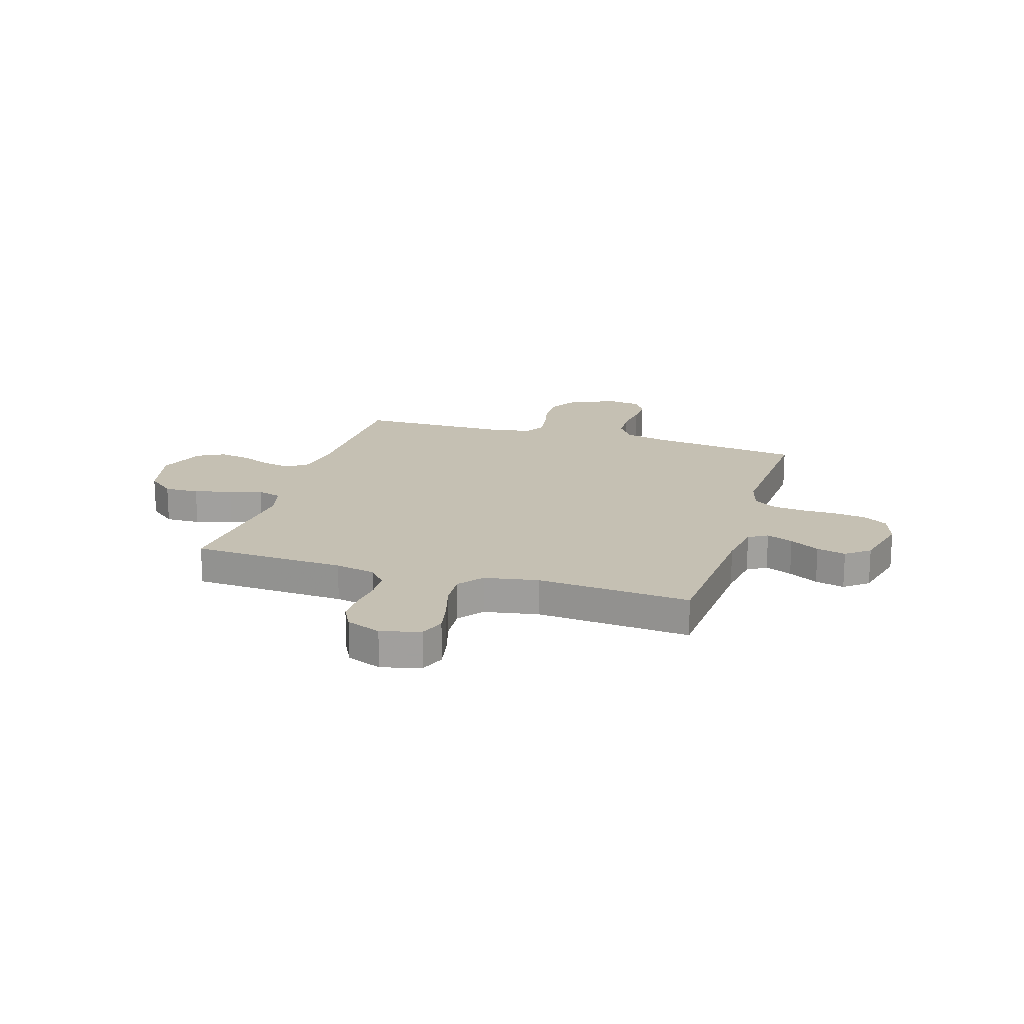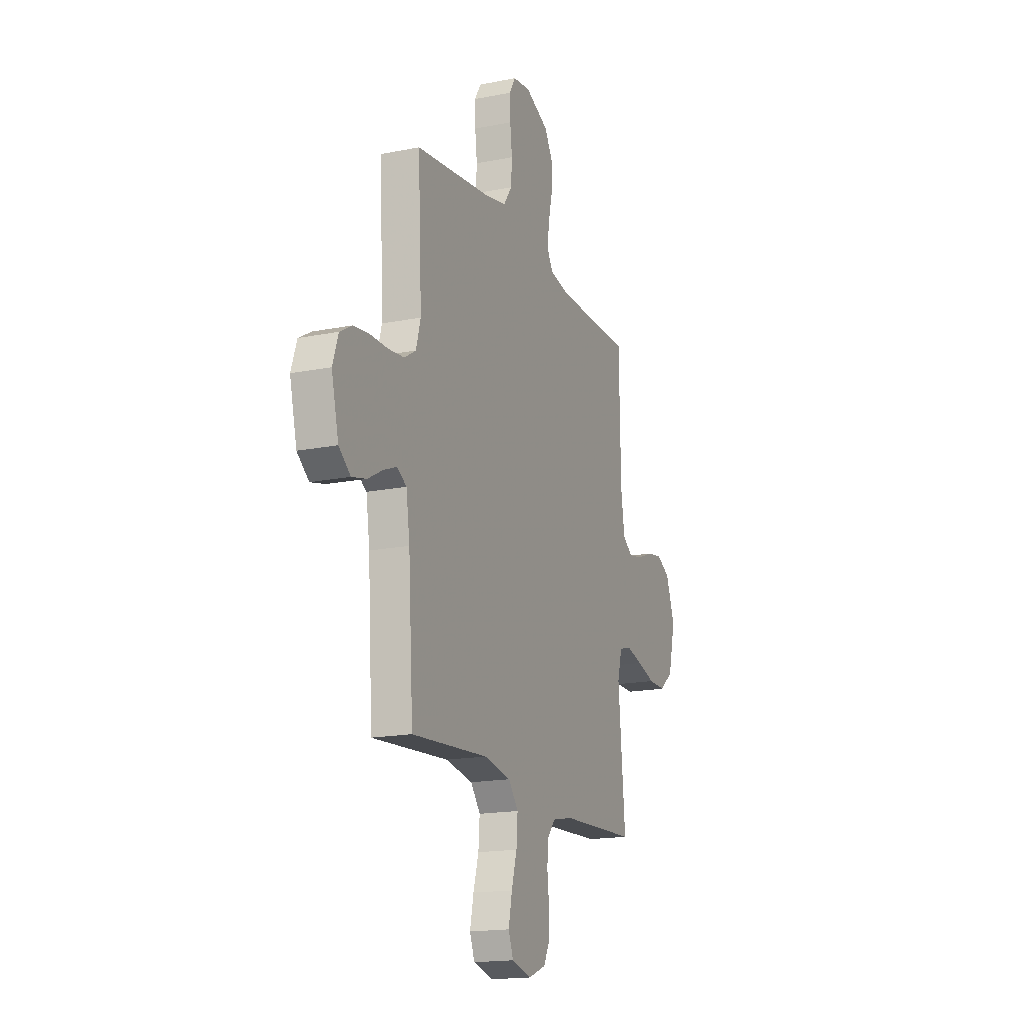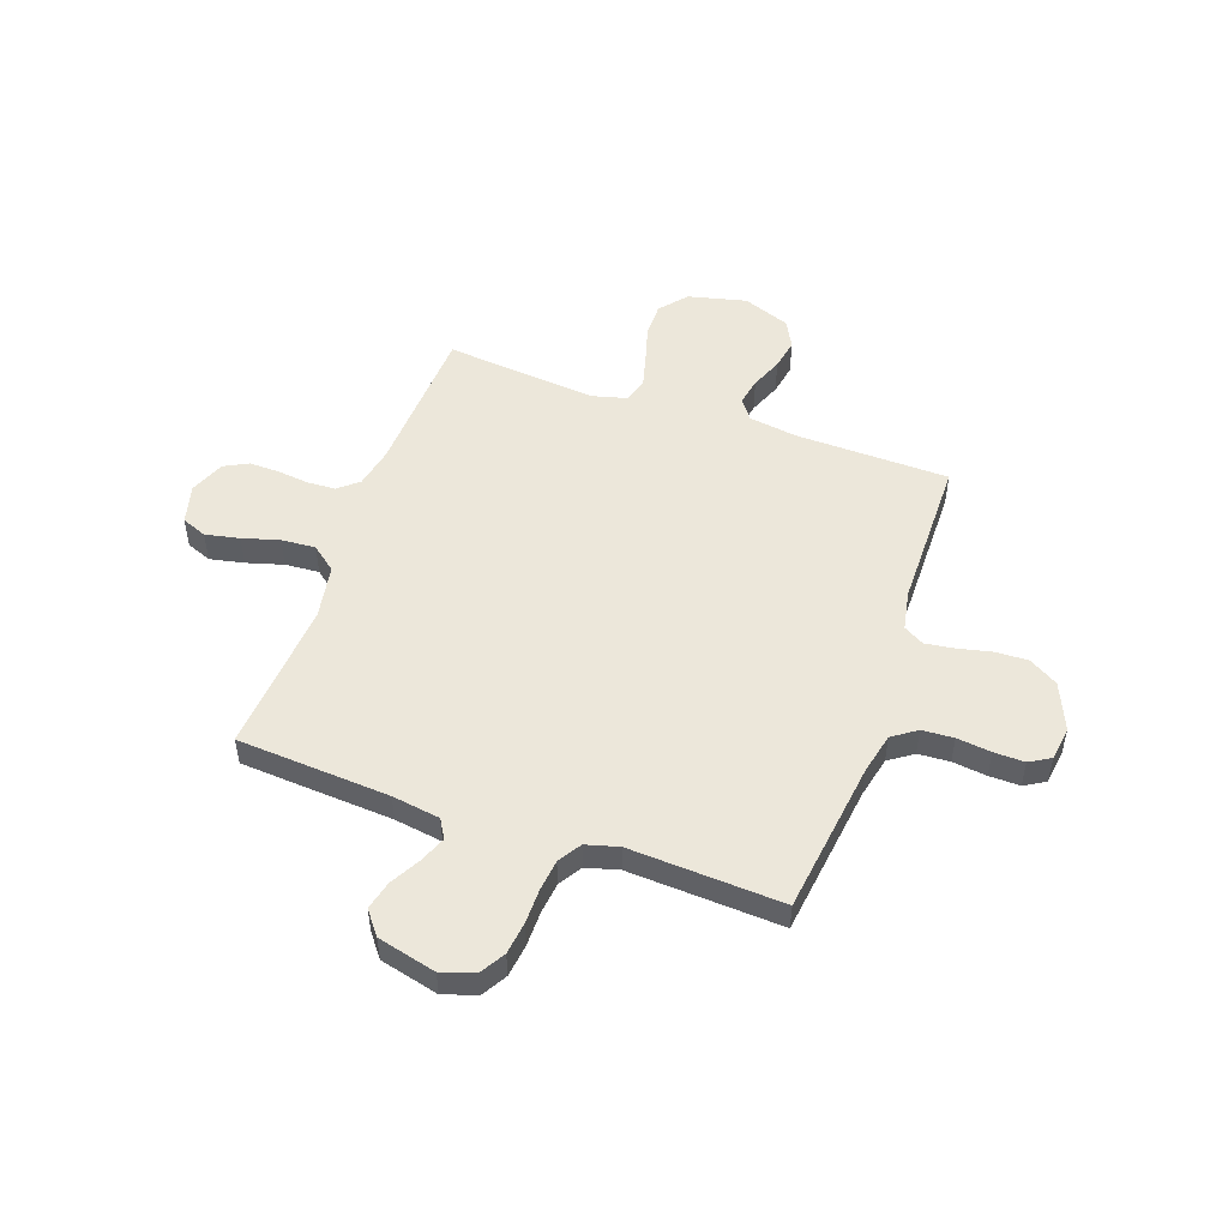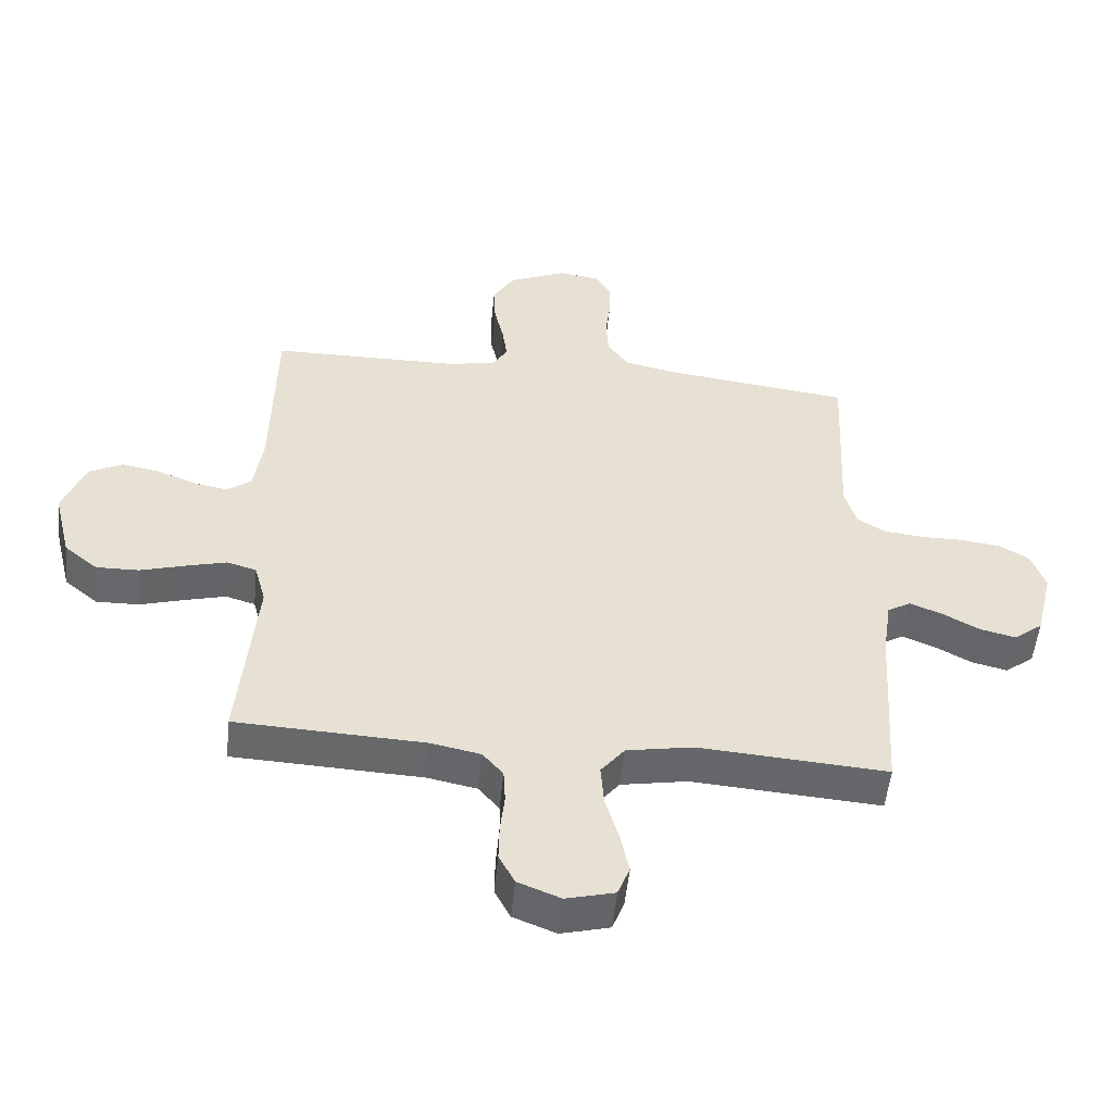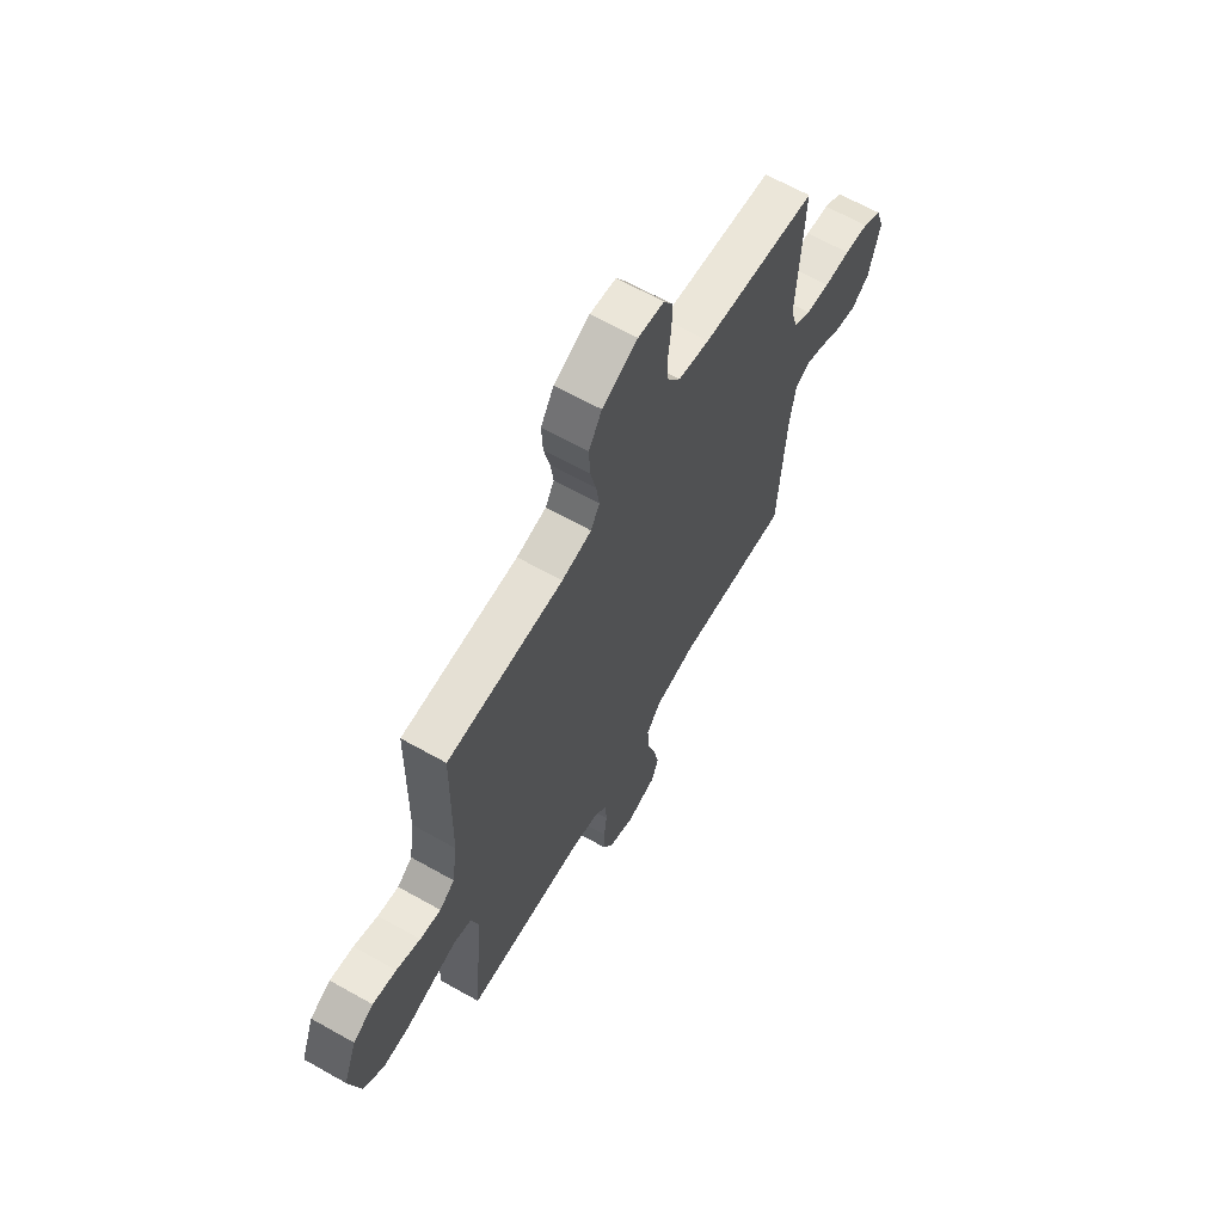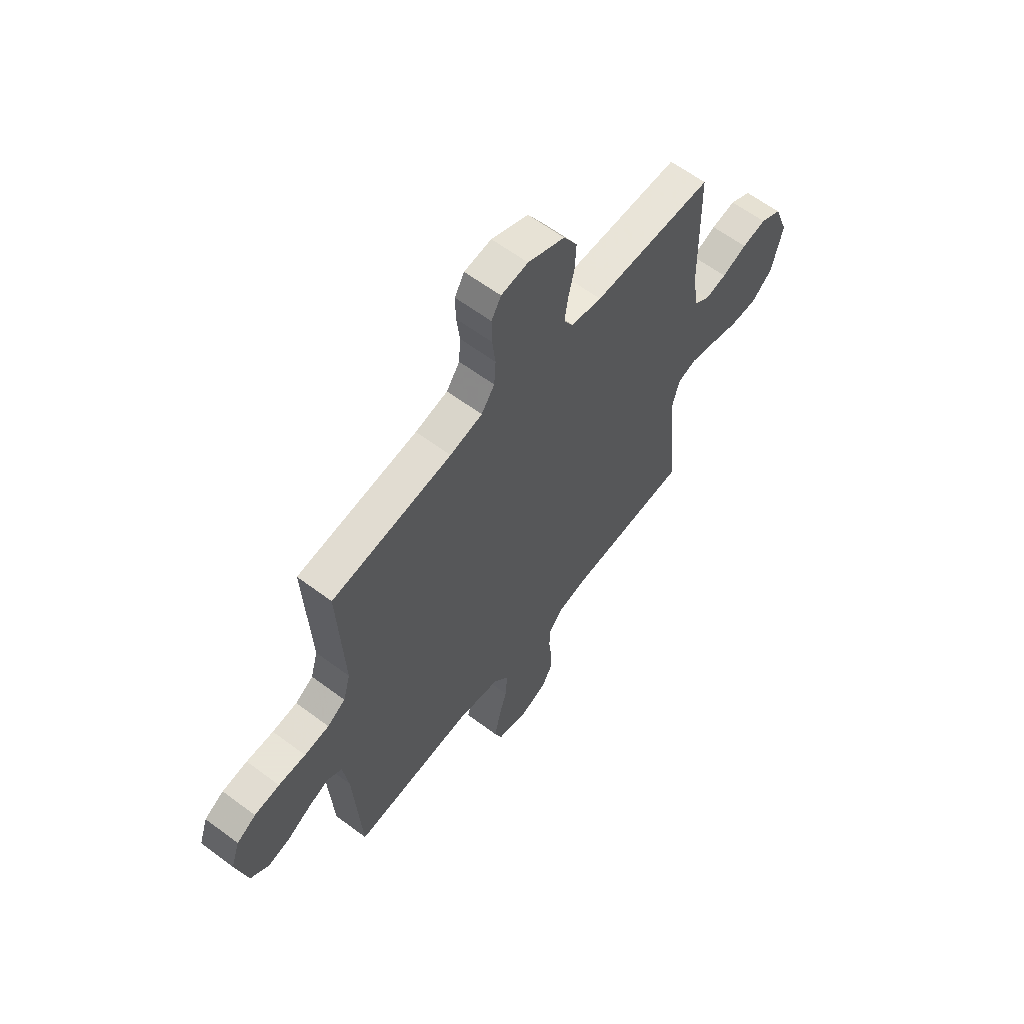
<metadata>
{"format":"obj","ext":"obj","renderer":"f3d","projection":"perspective","resolution":1024,"background":"white","views":[{"elev":18.1,"azim":-162.8,"up":"+Y"},{"elev":-17.2,"azim":-68.2,"up":"+Z"},{"elev":51.0,"azim":-70.4,"up":"+Y"},{"elev":-52.3,"azim":174.2,"up":"+Z"},{"elev":64.8,"azim":119.6,"up":"+Z"},{"elev":61.4,"azim":-52.7,"up":"+Z"}]}
</metadata>
<code>
v -0.5 0.07 -0.5
v -0.519 0.07 -0.2
v -0.533 0.07 -0.106
v -0.57 0.07 -0.084
v -0.622 0.07 -0.105
v -0.68 0.07 -0.137
v -0.737 0.07 -0.151
v -0.783 0.07 -0.115
v -0.811 0.07 0
v -0.789 0.07 0.065
v -0.741 0.07 0.093
v -0.678 0.07 0.101
v -0.61 0.07 0.101
v -0.548 0.07 0.108
v -0.503 0.07 0.136
v -0.485 0.07 0.2
v -0.5 0.07 0.5
v -0.2 0.07 0.538
v -0.119 0.07 0.556
v -0.086 0.07 0.603
v -0.082 0.07 0.665
v -0.09 0.07 0.732
v -0.091 0.07 0.792
v -0.067 0.07 0.833
v 0 0.07 0.842
v 0.092 0.07 0.802
v 0.126 0.07 0.745
v 0.123 0.07 0.68
v 0.108 0.07 0.615
v 0.1 0.07 0.558
v 0.123 0.07 0.518
v 0.2 0.07 0.503
v 0.5 0.07 0.5
v 0.505 0.07 0.2
v 0.519 0.07 0.104
v 0.558 0.07 0.075
v 0.612 0.07 0.085
v 0.674 0.07 0.11
v 0.735 0.07 0.121
v 0.788 0.07 0.093
v 0.823 0.07 0
v 0.795 0.07 -0.114
v 0.742 0.07 -0.158
v 0.674 0.07 -0.157
v 0.602 0.07 -0.136
v 0.538 0.07 -0.119
v 0.491 0.07 -0.133
v 0.473 0.07 -0.2
v 0.5 0.07 -0.5
v 0.2 0.07 -0.514
v 0.121 0.07 -0.53
v 0.088 0.07 -0.569
v 0.085 0.07 -0.624
v 0.092 0.07 -0.686
v 0.093 0.07 -0.745
v 0.068 0.07 -0.793
v 0 0.07 -0.82
v -0.077 0.07 -0.8
v -0.096 0.07 -0.751
v -0.082 0.07 -0.684
v -0.061 0.07 -0.612
v -0.056 0.07 -0.545
v -0.094 0.07 -0.497
v -0.2 0.07 -0.478
v -0.5 0 -0.5
v -0.519 0 -0.2
v -0.533 0 -0.106
v -0.57 0 -0.084
v -0.622 0 -0.105
v -0.68 0 -0.137
v -0.737 0 -0.151
v -0.783 0 -0.115
v -0.811 0 0
v -0.789 0 0.065
v -0.741 0 0.093
v -0.678 0 0.101
v -0.61 0 0.101
v -0.548 0 0.108
v -0.503 0 0.136
v -0.485 0 0.2
v -0.5 0 0.5
v -0.2 0 0.538
v -0.119 0 0.556
v -0.086 0 0.603
v -0.082 0 0.665
v -0.09 0 0.732
v -0.091 0 0.792
v -0.067 0 0.833
v 0 0 0.842
v 0.092 0 0.802
v 0.126 0 0.745
v 0.123 0 0.68
v 0.108 0 0.615
v 0.1 0 0.558
v 0.123 0 0.518
v 0.2 0 0.503
v 0.5 0 0.5
v 0.505 0 0.2
v 0.519 0 0.104
v 0.558 0 0.075
v 0.612 0 0.085
v 0.674 0 0.11
v 0.735 0 0.121
v 0.788 0 0.093
v 0.823 0 0
v 0.795 0 -0.114
v 0.742 0 -0.158
v 0.674 0 -0.157
v 0.602 0 -0.136
v 0.538 0 -0.119
v 0.491 0 -0.133
v 0.473 0 -0.2
v 0.5 0 -0.5
v 0.2 0 -0.514
v 0.121 0 -0.53
v 0.088 0 -0.569
v 0.085 0 -0.624
v 0.092 0 -0.686
v 0.093 0 -0.745
v 0.068 0 -0.793
v 0 0 -0.82
v -0.077 0 -0.8
v -0.096 0 -0.751
v -0.082 0 -0.684
v -0.061 0 -0.612
v -0.056 0 -0.545
v -0.094 0 -0.497
v -0.2 0 -0.478
f 59 60 61
f 58 59 61
f 57 58 61
f 56 57 61
f 55 56 61
f 54 55 61
f 53 54 61
f 52 53 61 62
f 51 52 62 63
f 48 49 50
f 51 63 64
f 50 51 64
f 48 50 64
f 47 48 64
f 43 44 45
f 42 43 45
f 41 42 45
f 40 41 45
f 39 40 45
f 38 39 45
f 37 38 45
f 36 37 45 46
f 35 36 46 47
f 32 33 34
f 64 1 2
f 47 64 2
f 35 47 2
f 34 35 2
f 32 34 2
f 31 32 2
f 27 28 29
f 26 27 29
f 25 26 29
f 24 25 29
f 23 24 29
f 22 23 29
f 21 22 29
f 20 21 29 30
f 16 17 18
f 15 16 18 19
f 11 12 13
f 10 11 13
f 9 10 13
f 8 9 13
f 7 8 13
f 6 7 13
f 5 6 13
f 4 5 13 14
f 3 4 14 15
f 31 2 3
f 30 31 3
f 20 30 3
f 19 20 3
f 3 15 19
f 125 124 123
f 125 123 122
f 125 122 121
f 125 121 120
f 125 120 119
f 125 119 118
f 125 118 117
f 126 125 117 116
f 127 126 116 115
f 114 113 112
f 128 127 115
f 128 115 114
f 128 114 112
f 128 112 111
f 109 108 107
f 109 107 106
f 109 106 105
f 109 105 104
f 109 104 103
f 109 103 102
f 109 102 101
f 110 109 101 100
f 111 110 100 99
f 98 97 96
f 66 65 128
f 66 128 111
f 66 111 99
f 66 99 98
f 66 98 96
f 66 96 95
f 93 92 91
f 93 91 90
f 93 90 89
f 93 89 88
f 93 88 87
f 93 87 86
f 93 86 85
f 94 93 85 84
f 82 81 80
f 83 82 80 79
f 77 76 75
f 77 75 74
f 77 74 73
f 77 73 72
f 77 72 71
f 77 71 70
f 77 70 69
f 78 77 69 68
f 79 78 68 67
f 67 66 95
f 67 95 94
f 67 94 84
f 67 84 83
f 83 79 67
f 1 65 66 2
f 2 66 67 3
f 3 67 68 4
f 4 68 69 5
f 5 69 70 6
f 6 70 71 7
f 7 71 72 8
f 8 72 73 9
f 9 73 74 10
f 10 74 75 11
f 11 75 76 12
f 12 76 77 13
f 13 77 78 14
f 14 78 79 15
f 15 79 80 16
f 16 80 81 17
f 17 81 82 18
f 18 82 83 19
f 19 83 84 20
f 20 84 85 21
f 21 85 86 22
f 22 86 87 23
f 23 87 88 24
f 24 88 89 25
f 25 89 90 26
f 26 90 91 27
f 27 91 92 28
f 28 92 93 29
f 29 93 94 30
f 30 94 95 31
f 31 95 96 32
f 32 96 97 33
f 33 97 98 34
f 34 98 99 35
f 35 99 100 36
f 36 100 101 37
f 37 101 102 38
f 38 102 103 39
f 39 103 104 40
f 40 104 105 41
f 41 105 106 42
f 42 106 107 43
f 43 107 108 44
f 44 108 109 45
f 45 109 110 46
f 46 110 111 47
f 47 111 112 48
f 48 112 113 49
f 49 113 114 50
f 50 114 115 51
f 51 115 116 52
f 52 116 117 53
f 53 117 118 54
f 54 118 119 55
f 55 119 120 56
f 56 120 121 57
f 57 121 122 58
f 58 122 123 59
f 59 123 124 60
f 60 124 125 61
f 61 125 126 62
f 62 126 127 63
f 63 127 128 64
f 64 128 65 1

</code>
